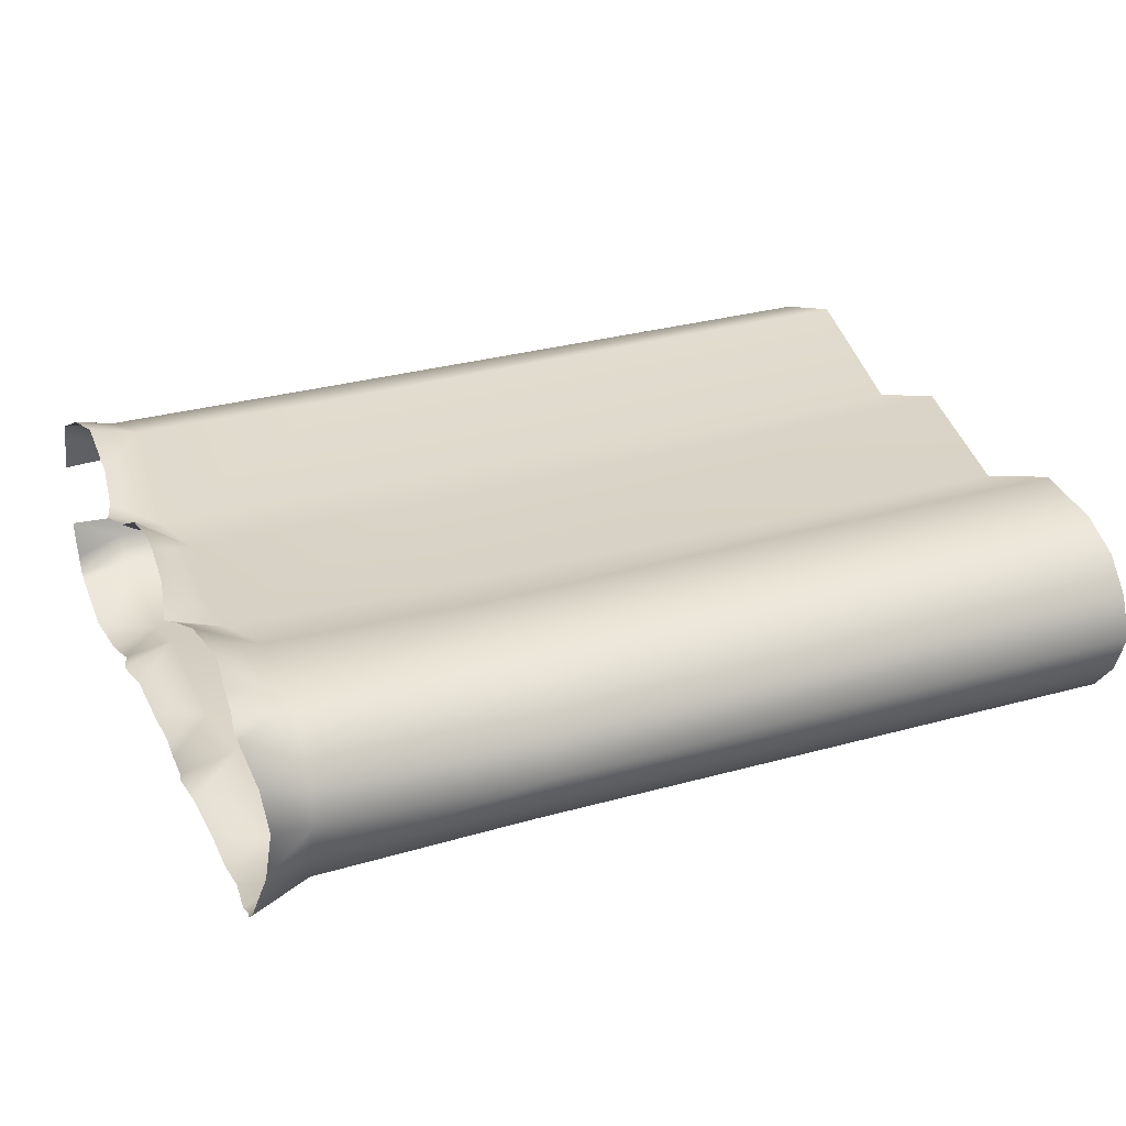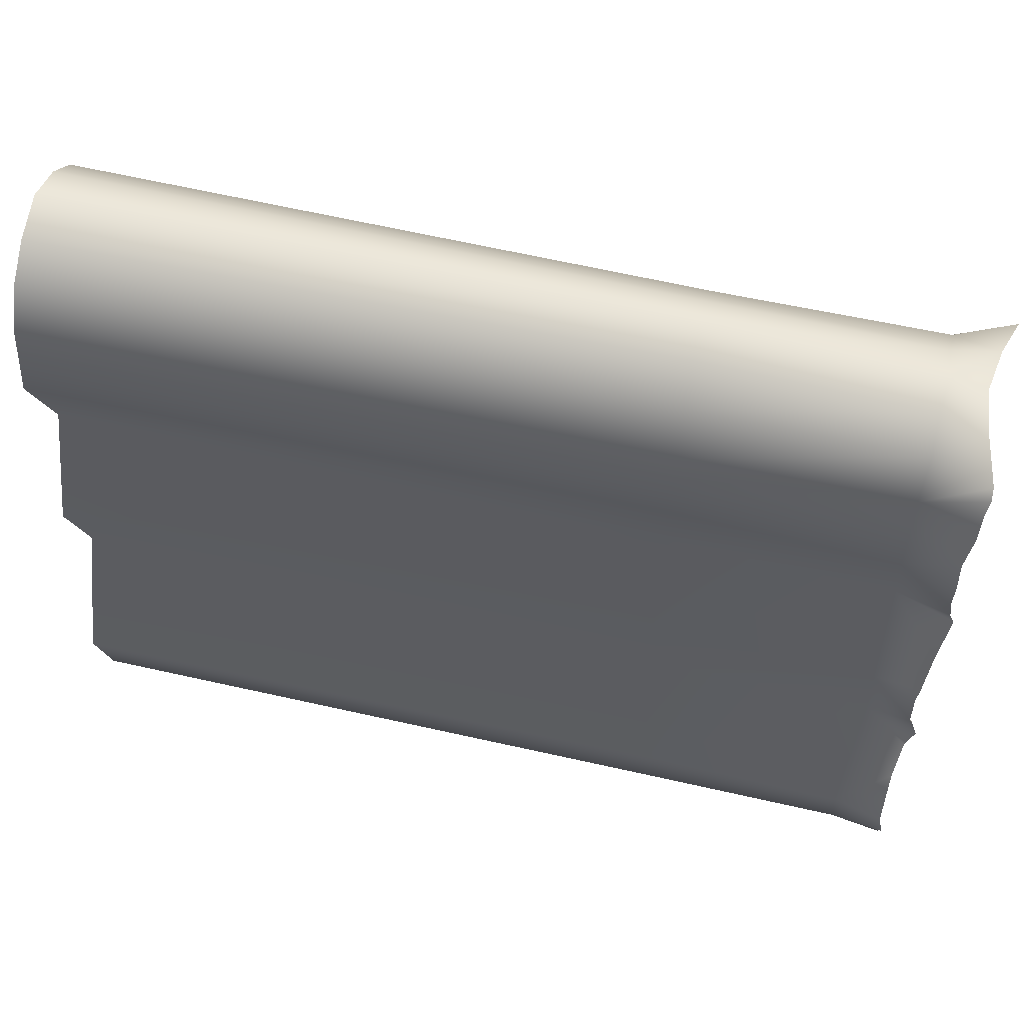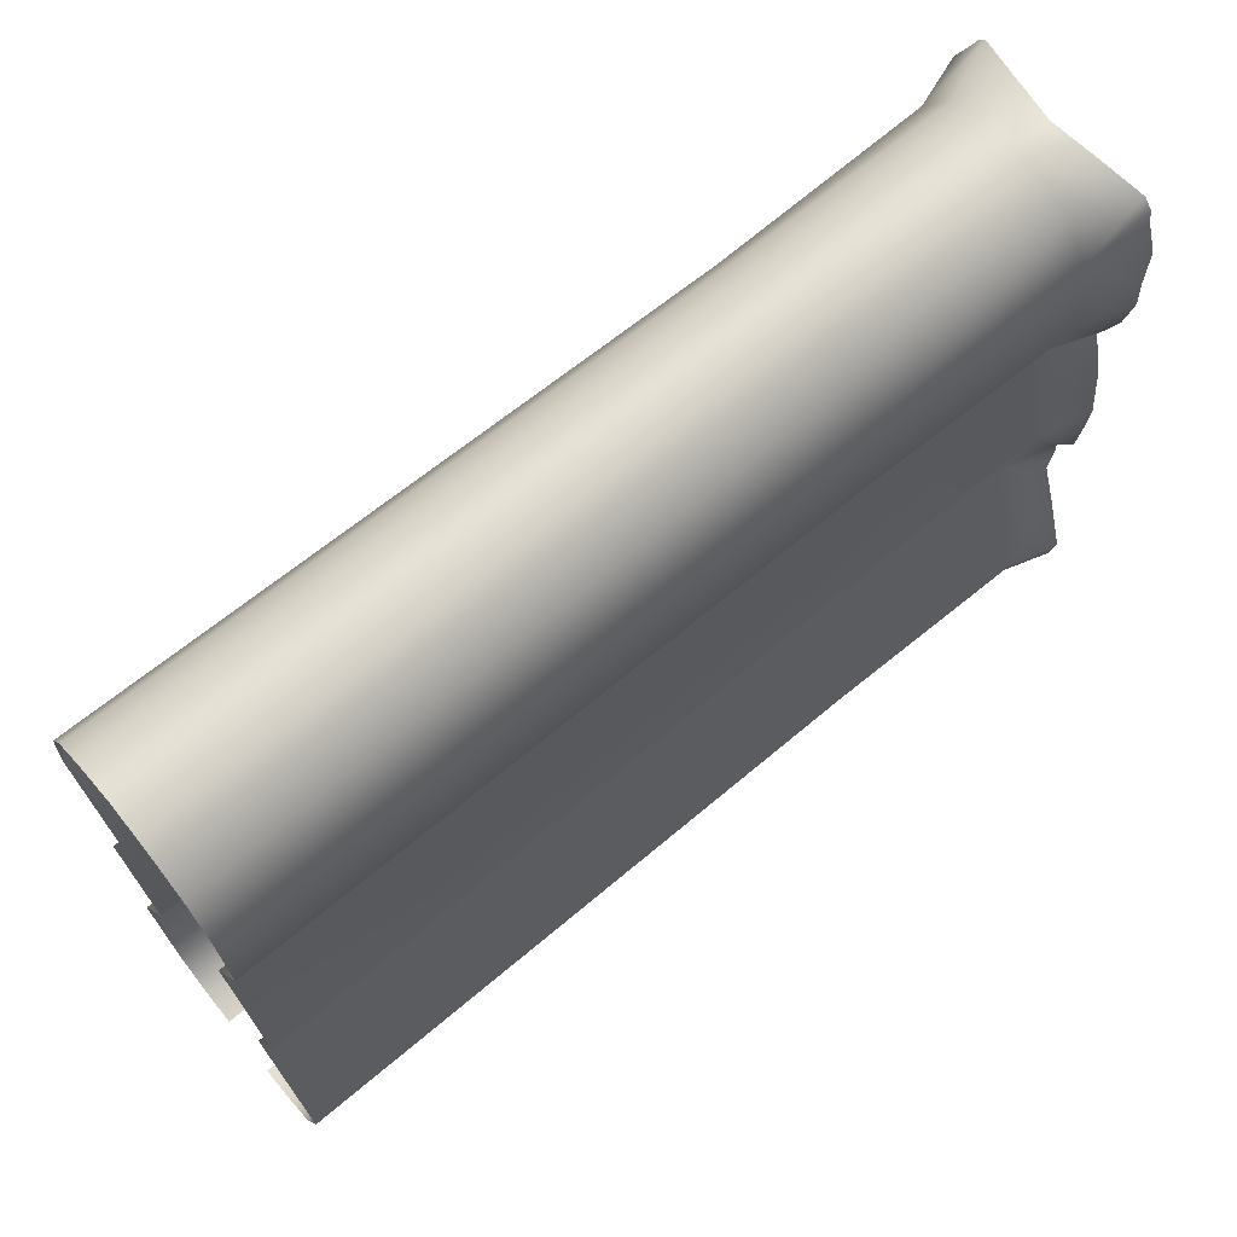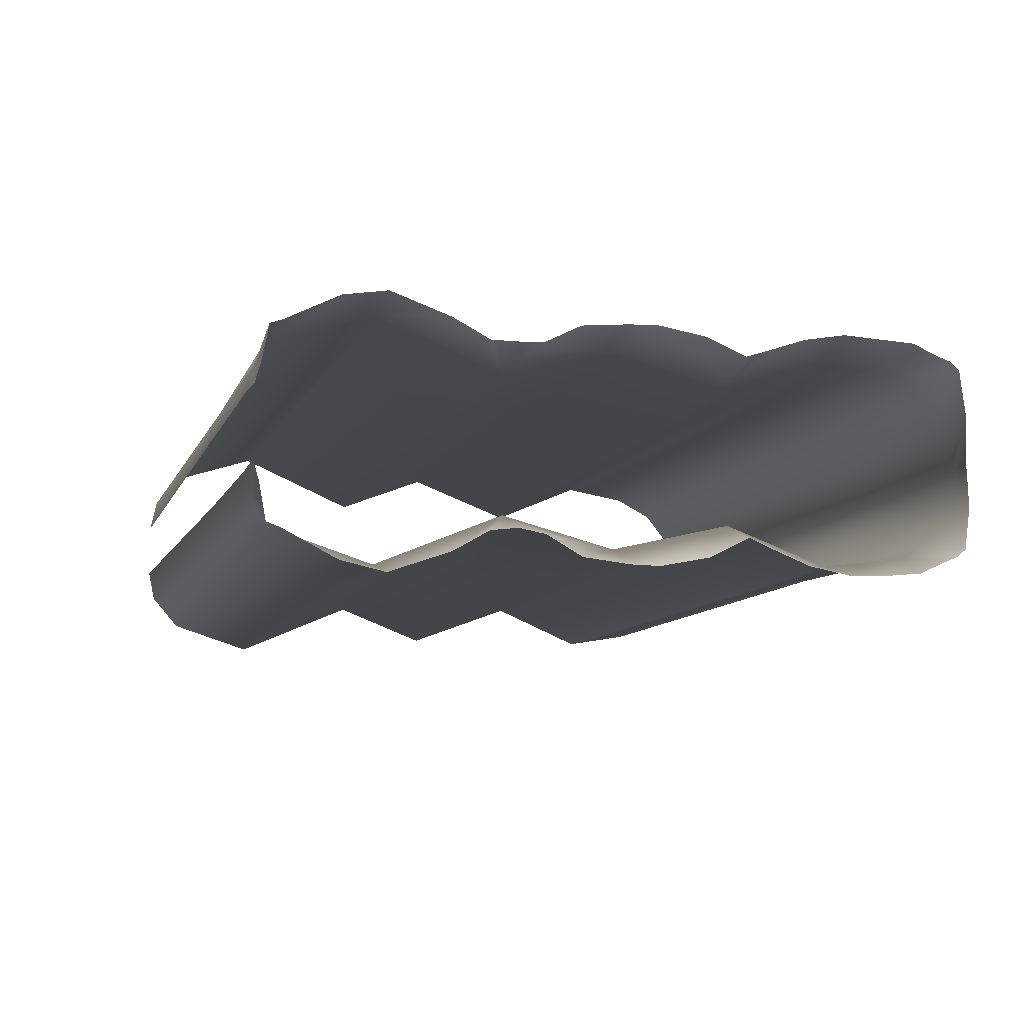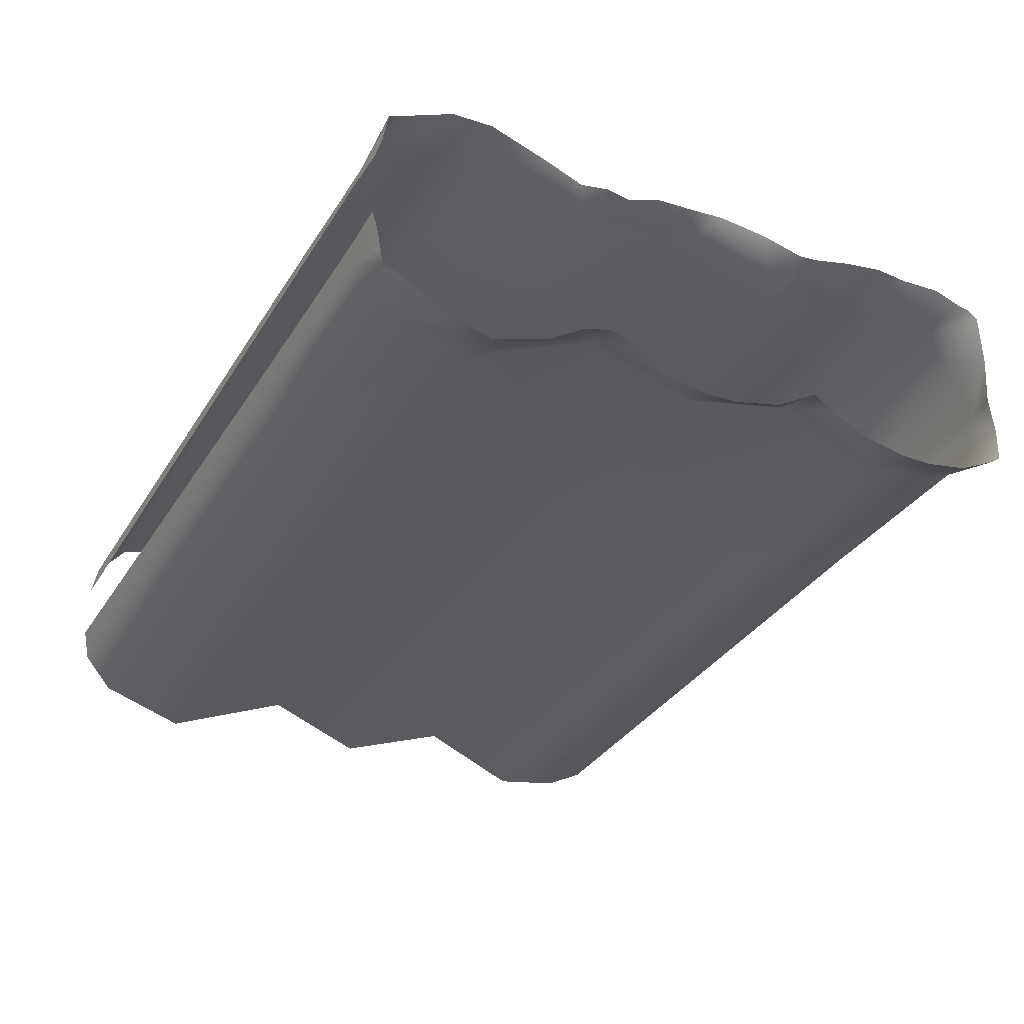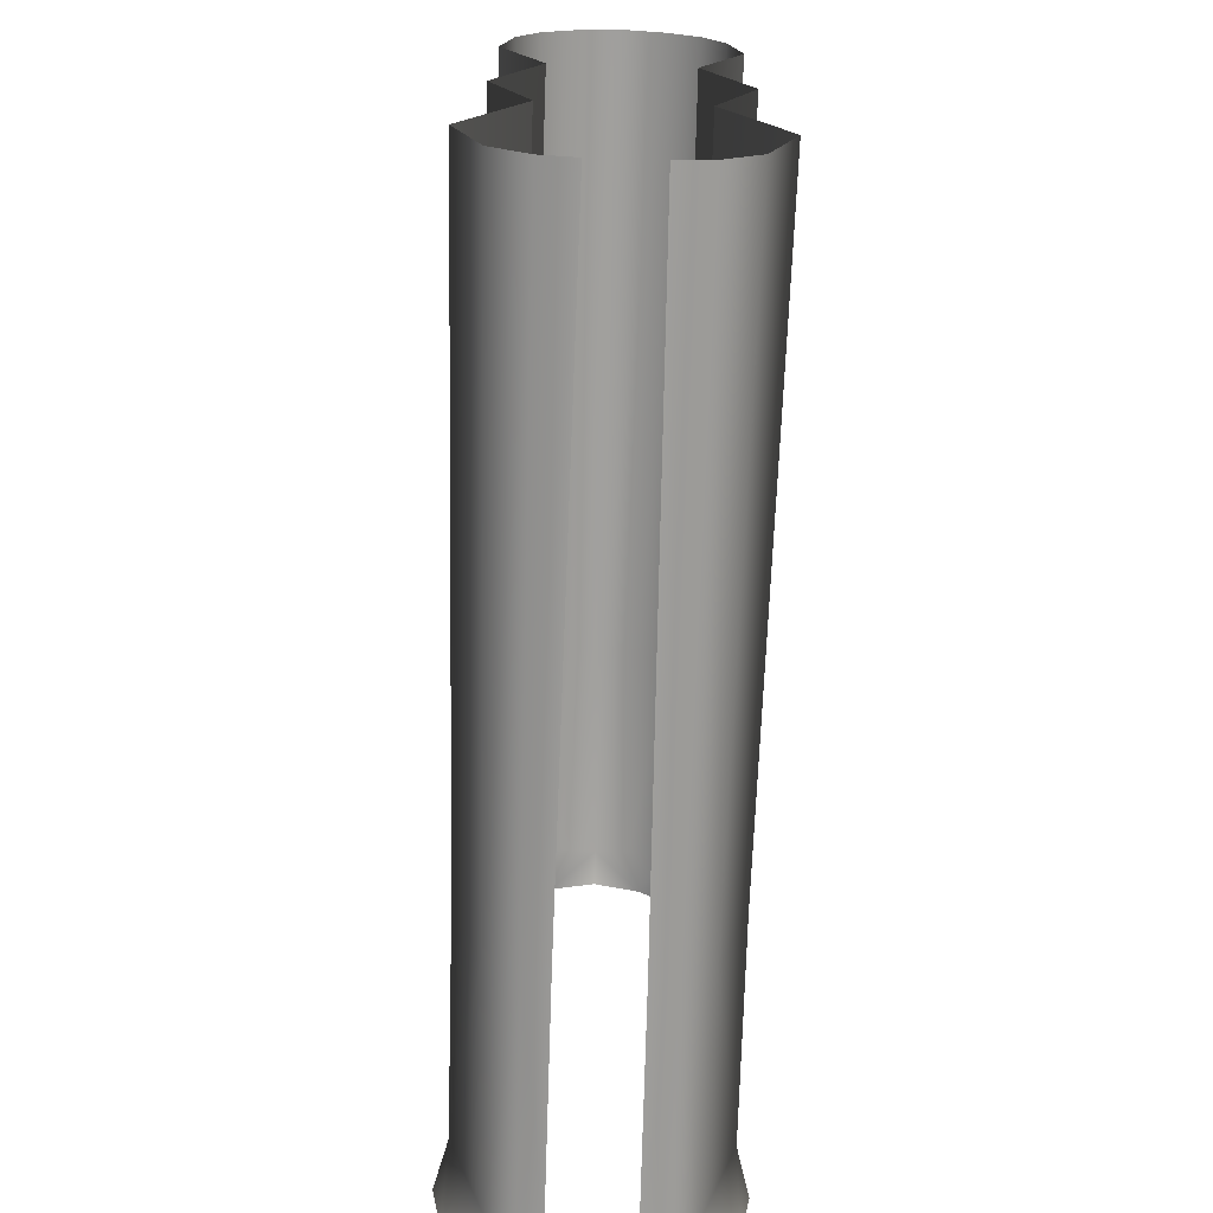
<metadata>
{"format":"obj","ext":"obj","renderer":"f3d","projection":"perspective","resolution":1024,"background":"white","views":[{"elev":28.1,"azim":156.4,"up":"+Z"},{"elev":57.2,"azim":13.7,"up":"+Y"},{"elev":68.3,"azim":-39.3,"up":"+Y"},{"elev":-9.0,"azim":74.0,"up":"+Z"},{"elev":-32.8,"azim":63.0,"up":"+Z"},{"elev":-71.1,"azim":-91.7,"up":"+Y"}]}
</metadata>
<code>
g ENV_S2_InflatedWall_A_Copy
v -0.5574 1.69 0.1396
v -0.6554 1.707 0.03059
v -0.5728 1.694 0.03059
v -0.663 1.697 0.1125
v -1.181 1.737 0.03059
v -0.6607 1.649 0.1916
v -0.5295 1.66 0.2449
v -0.6688 1.567 0.2517
v -0.528 1.636 0.2638
v -0.534 1.608 0.2758
v -0.5385 1.547 0.304
v -0.5511 1.455 0.3119
v -0.6693 1.364 0.2783
v -0.5474 1.376 0.3147
v -0.5461 1.272 0.2958
v -0.5352 1.174 0.2608
v -0.6577 1.117 0.1928
v -0.5212 1.114 0.2396
v -0.542 1.025 0.2856
v -0.5524 0.9117 0.3075
v -0.6586 0.8352 0.259
v -0.5574 0.8432 0.3056
v -0.5536 0.7299 0.2938
v -0.542 0.6417 0.2479
v -0.6488 0.57 0.1929
v -0.5239 0.5735 0.2392
v -0.5428 0.5145 0.244
v -0.5547 0.4311 0.2922
v -0.6743 0.281 0.3118
v -0.5559 0.2866 0.3428
v -0.5408 0.1789 0.3215
v -0.663 0.03059 0.2337
v -0.5383 0.05192 0.2573
v -0.5398 0.02076 0.2461
v -0.6547 0.002952 0.1678
v -0.5388 0.01268 0.2026
v -0.5373 0.004292 0.1606
v -0.5373 -0.009235 0.1127
v -0.6607 -0.009235 0.1185
v -1.176 0.001747 0.1736
v -1.183 -0.009235 0.1167
v -2.644 -0.01419 0.1016
v -2.644 0.002104 0.1802
v -1.175 0.05059 0.2447
v -2.644 0.07447 0.2641
v -1.179 0.287 0.3122
v -2.644 0.2874 0.3324
v -1.169 0.5809 0.1954
v -2.644 0.6018 0.1968
v -1.188 0.8622 0.2716
v -2.644 0.8437 0.2905
v -1.178 1.136 0.1931
v -2.644 1.125 0.1841
v -1.177 1.384 0.2787
v -2.644 1.37 0.2887
v -1.174 1.544 0.2465
v -2.644 1.54 0.2599
v -1.174 1.644 0.1913
v -2.644 1.64 0.2078
v -1.177 1.708 0.1101
v -2.644 1.702 0.13
v -2.644 1.737 0.0305
v -0.5574 1.69 -0.07861
v -0.5728 1.694 0.03059
v -0.6554 1.707 0.03059
v -0.663 1.697 -0.05138
v -1.181 1.737 0.03059
v -0.6607 1.649 -0.1305
v -0.5295 1.66 -0.1838
v -0.6688 1.567 -0.1906
v -0.528 1.636 -0.2028
v -0.534 1.608 -0.2147
v -0.5385 1.547 -0.2429
v -0.5511 1.455 -0.2508
v -0.6693 1.364 -0.2172
v -0.5474 1.376 -0.2536
v -0.5461 1.272 -0.2348
v -0.5352 1.174 -0.1997
v -0.6577 1.117 -0.1317
v -0.5212 1.114 -0.1785
v -0.542 1.025 -0.2245
v -0.5524 0.9117 -0.2464
v -0.6586 0.8352 -0.1979
v -0.5574 0.8432 -0.2446
v -0.5536 0.7299 -0.2327
v -0.542 0.6417 -0.1868
v -0.6488 0.57 -0.1318
v -0.5239 0.5735 -0.1781
v -0.5428 0.5145 -0.1828
v -0.5547 0.4311 -0.2311
v -0.6743 0.281 -0.2507
v -0.5559 0.2866 -0.2817
v -0.5408 0.1789 -0.2604
v -0.663 0.03059 -0.1727
v -0.5383 0.05192 -0.1962
v -0.5398 0.02076 -0.185
v -0.6547 0.002952 -0.1067
v -0.5388 0.01268 -0.1416
v -0.5373 0.004292 -0.09954
v -0.5373 -0.009235 -0.05164
v -0.6607 -0.009235 -0.05745
v -1.176 0.001747 -0.1125
v -1.183 -0.009235 -0.05566
v -2.644 -0.01419 -0.04048
v -2.644 0.002104 -0.1191
v -1.175 0.05059 -0.1836
v -2.644 0.07447 -0.203
v -1.179 0.287 -0.2511
v -2.644 0.2874 -0.2713
v -1.169 0.5809 -0.1344
v -2.644 0.6018 -0.1357
v -1.188 0.8622 -0.2104
v -2.644 0.8437 -0.2294
v -1.178 1.136 -0.132
v -2.644 1.125 -0.1231
v -1.177 1.384 -0.2177
v -2.644 1.37 -0.2275
v -1.174 1.544 -0.1854
v -2.644 1.54 -0.1987
v -1.174 1.644 -0.1303
v -2.644 1.64 -0.1466
v -1.177 1.708 -0.04901
v -2.644 1.702 -0.06883
v -2.644 1.737 0.0305
g ENV_S2_InflatedWall_A_Copy_0
f 3 2 1
f 2 4 1
f 2 5 4
f 1 4 6
f 7 1 6
f 6 8 7
f 8 9 7
f 10 9 8
f 10 8 11
f 11 8 12
f 8 13 12
f 12 13 14
f 14 13 15
f 15 13 16
f 13 17 16
f 16 17 18
f 18 17 19
f 19 17 20
f 17 21 20
f 20 21 22
f 22 21 23
f 23 21 24
f 21 25 24
f 24 25 26
f 26 25 27
f 27 25 28
f 25 29 28
f 28 29 30
f 30 29 31
f 29 32 31
f 31 32 33
f 33 32 34
f 34 32 35
f 36 34 35
f 36 35 37
f 38 37 35
f 39 38 35
f 39 35 40
f 35 32 40
f 41 39 40
f 41 40 42
f 40 43 42
f 32 44 40
f 40 44 43
f 44 32 29
f 44 45 43
f 46 44 29
f 44 46 45
f 46 29 25
f 46 47 45
f 48 46 25
f 46 48 47
f 48 25 21
f 48 49 47
f 50 48 21
f 48 50 49
f 50 21 17
f 50 51 49
f 52 50 17
f 50 52 51
f 52 17 13
f 52 53 51
f 54 52 13
f 52 54 53
f 54 13 8
f 54 55 53
f 56 54 8
f 54 56 55
f 56 8 6
f 56 57 55
f 58 56 6
f 56 58 57
f 6 4 58
f 58 59 57
f 4 60 58
f 58 60 59
f 5 60 4
f 60 61 59
f 60 5 61
f 5 62 61
f 65 64 63
f 66 65 63
f 67 65 66
f 66 63 68
f 63 69 68
f 70 68 69
f 71 70 69
f 71 72 70
f 70 72 73
f 70 73 74
f 75 70 74
f 75 74 76
f 75 76 77
f 75 77 78
f 79 75 78
f 79 78 80
f 79 80 81
f 79 81 82
f 83 79 82
f 83 82 84
f 83 84 85
f 83 85 86
f 87 83 86
f 87 86 88
f 87 88 89
f 87 89 90
f 91 87 90
f 91 90 92
f 91 92 93
f 94 91 93
f 94 93 95
f 94 95 96
f 94 96 97
f 96 98 97
f 97 98 99
f 99 100 97
f 100 101 97
f 97 101 102
f 94 97 102
f 101 103 102
f 102 103 104
f 105 102 104
f 106 94 102
f 106 102 105
f 94 106 91
f 107 106 105
f 106 108 91
f 108 106 107
f 91 108 87
f 109 108 107
f 108 110 87
f 110 108 109
f 87 110 83
f 111 110 109
f 110 112 83
f 112 110 111
f 83 112 79
f 113 112 111
f 112 114 79
f 114 112 113
f 79 114 75
f 115 114 113
f 114 116 75
f 116 114 115
f 75 116 70
f 117 116 115
f 116 118 70
f 118 116 117
f 70 118 68
f 119 118 117
f 118 120 68
f 120 118 119
f 66 68 120
f 121 120 119
f 122 66 120
f 122 120 121
f 122 67 66
f 123 122 121
f 67 122 123
f 124 67 123

</code>
